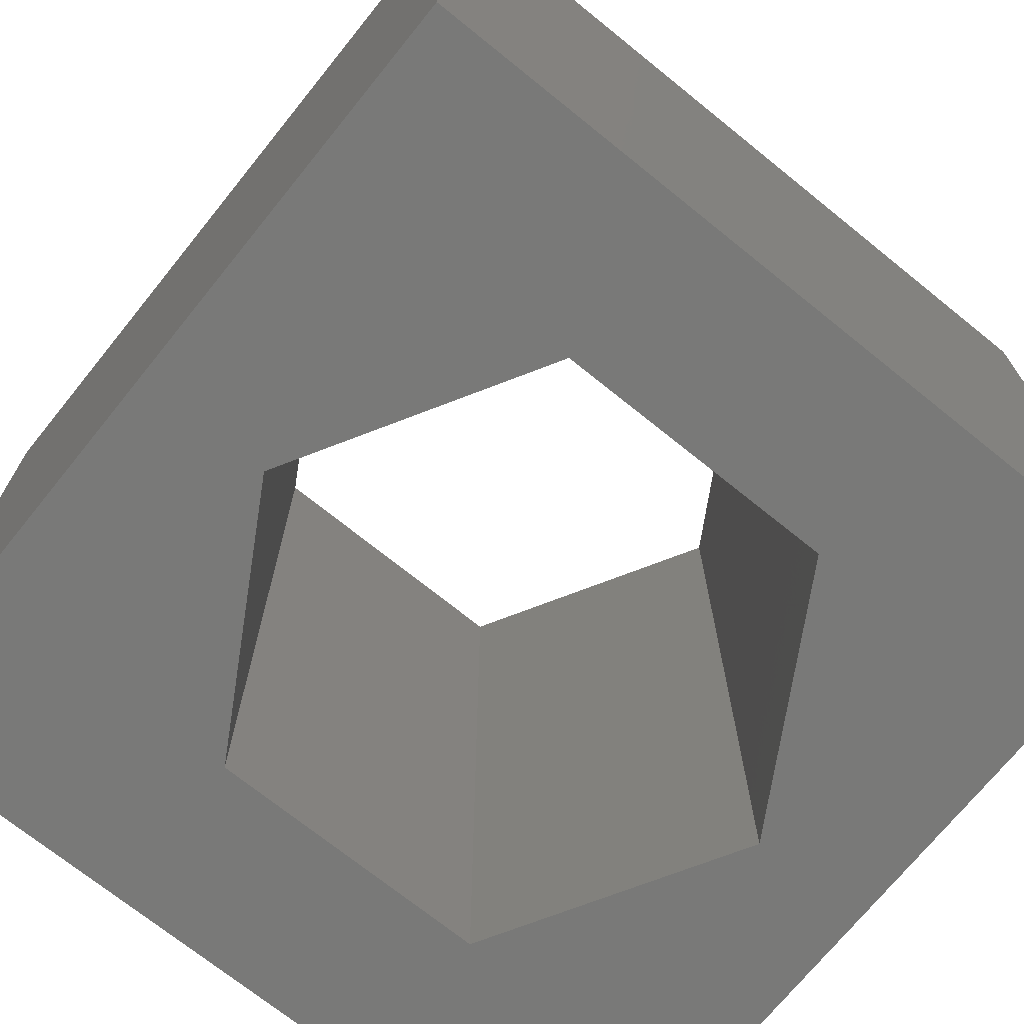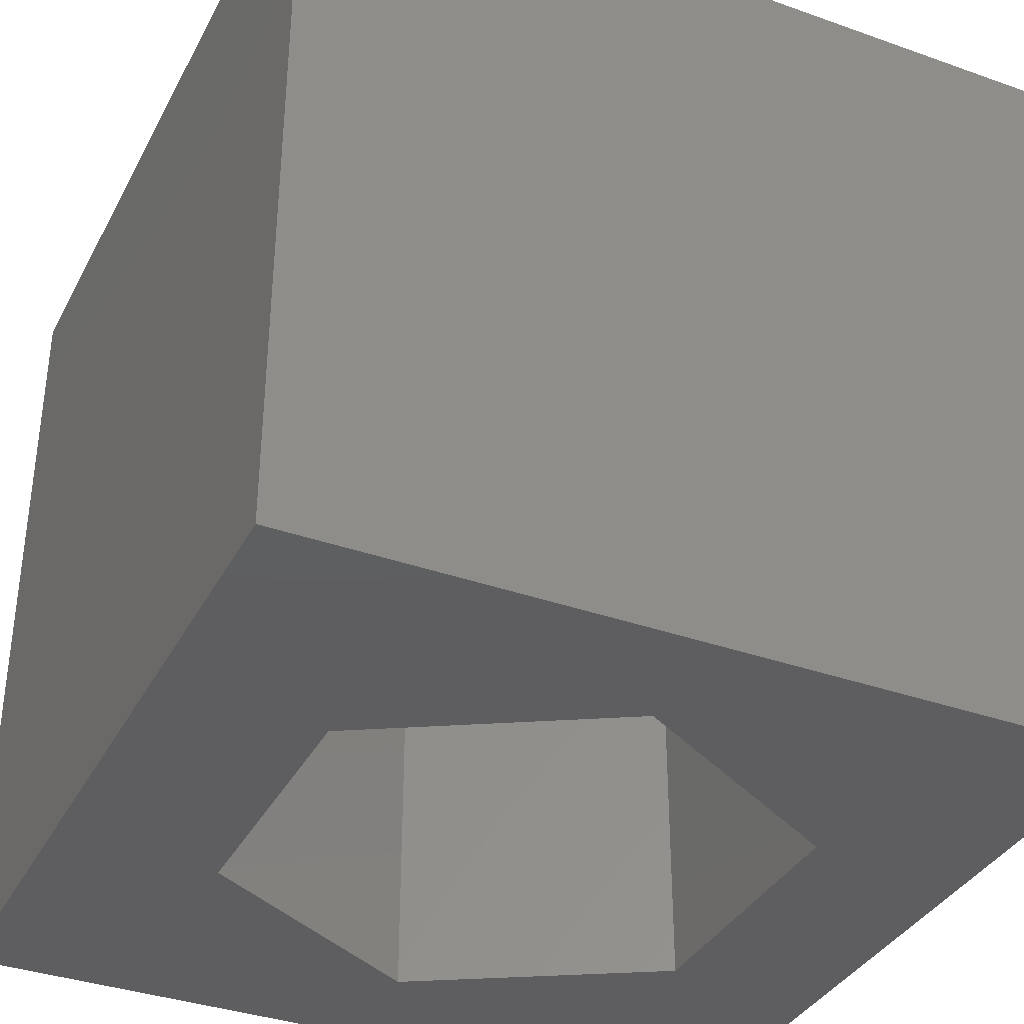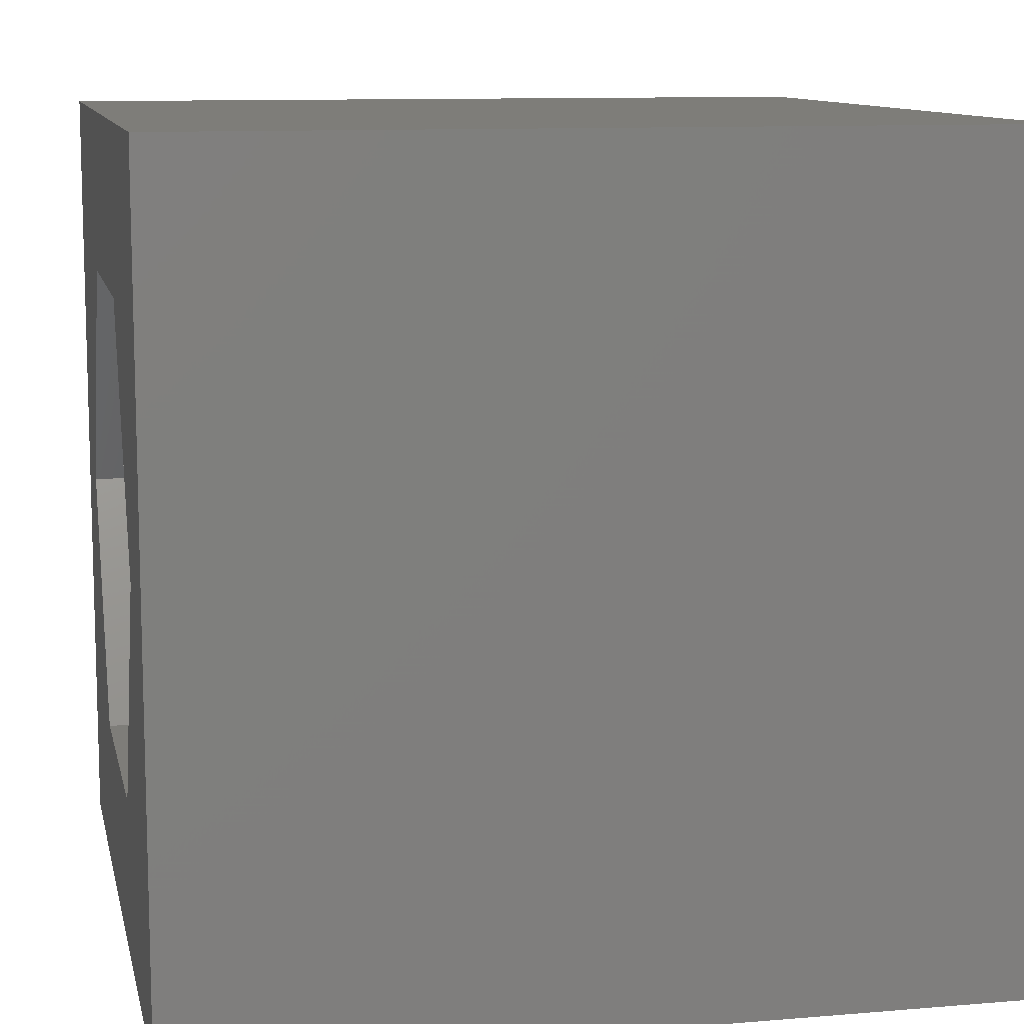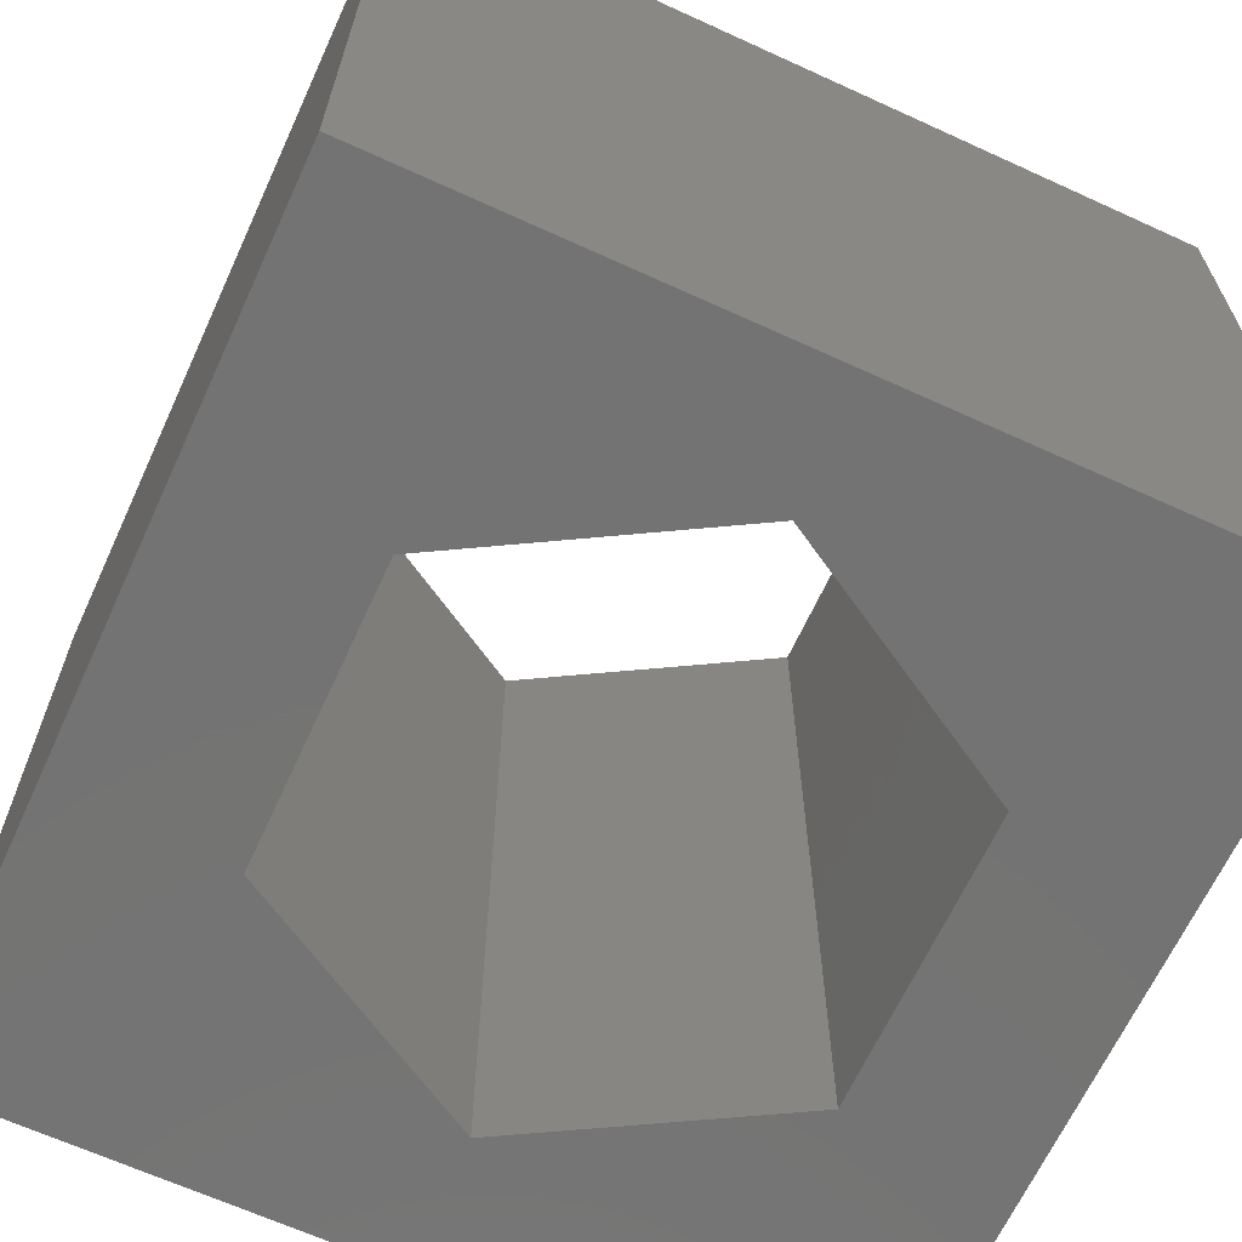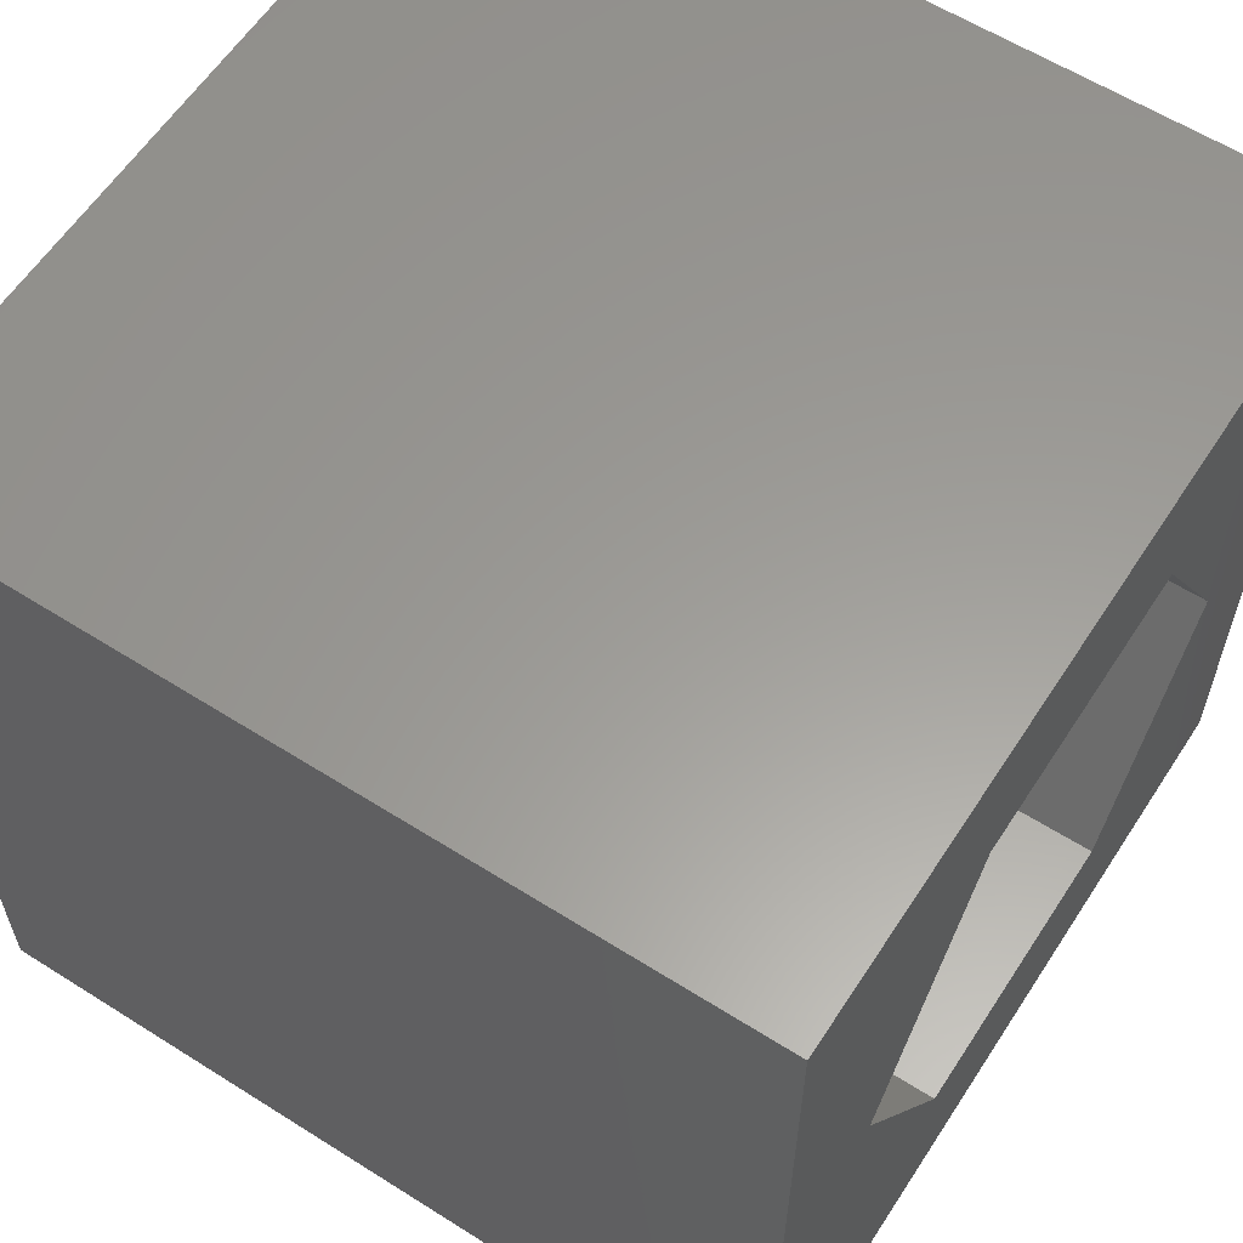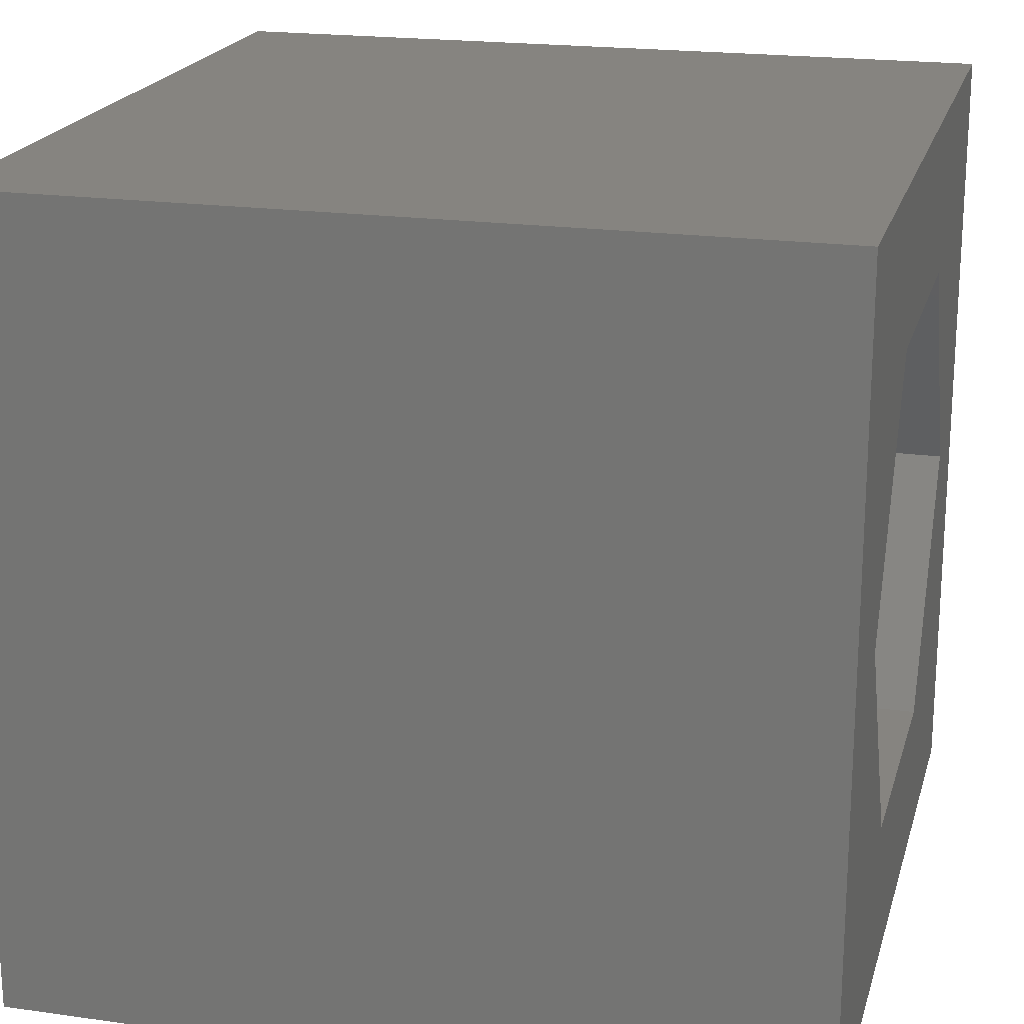
<metadata>
{"format":"stl","ext":"stl","renderer":"f3d","projection":"perspective","resolution":1024,"background":"white","views":[{"elev":-71.6,"azim":141.1,"up":"+Z"},{"elev":-36.2,"azim":-114.9,"up":"+Z"},{"elev":10.6,"azim":78.1,"up":"+Y"},{"elev":-65.7,"azim":-114.7,"up":"+Z"},{"elev":60.1,"azim":122.9,"up":"+Y"},{"elev":20.1,"azim":104.5,"up":"+Y"}]}
</metadata>
<code>
# stl→obj: 20 verts, 40 faces
v 0 10 10
v 0 10 0
v 0 0 10
v 0 0 0
v 10 10 10
v 8.368 5 10
v 10 0 10
v 6.645 2.015 10
v 3.199 2.015 10
v 1.475 5 10
v 3.199 7.984 10
v 6.645 7.984 10
v 10 10 0
v 10 0 0
v 8.368 5 0
v 6.645 7.984 0
v 3.199 7.984 0
v 1.475 5 0
v 3.199 2.015 0
v 6.645 2.015 0
f 1 2 3
f 3 2 4
f 5 6 7
f 7 6 8
f 7 8 3
f 8 9 3
f 3 9 10
f 3 10 1
f 1 10 11
f 1 11 5
f 5 11 12
f 5 12 6
f 13 5 14
f 14 5 7
f 14 15 13
f 13 15 16
f 13 16 2
f 16 17 2
f 2 17 18
f 2 18 4
f 4 18 19
f 4 19 14
f 14 19 20
f 14 20 15
f 5 13 1
f 1 13 2
f 14 7 4
f 4 7 3
f 18 17 10
f 10 17 11
f 17 16 11
f 11 16 12
f 16 15 12
f 12 15 6
f 15 20 6
f 6 20 8
f 20 19 8
f 8 19 9
f 19 18 9
f 9 18 10

</code>
